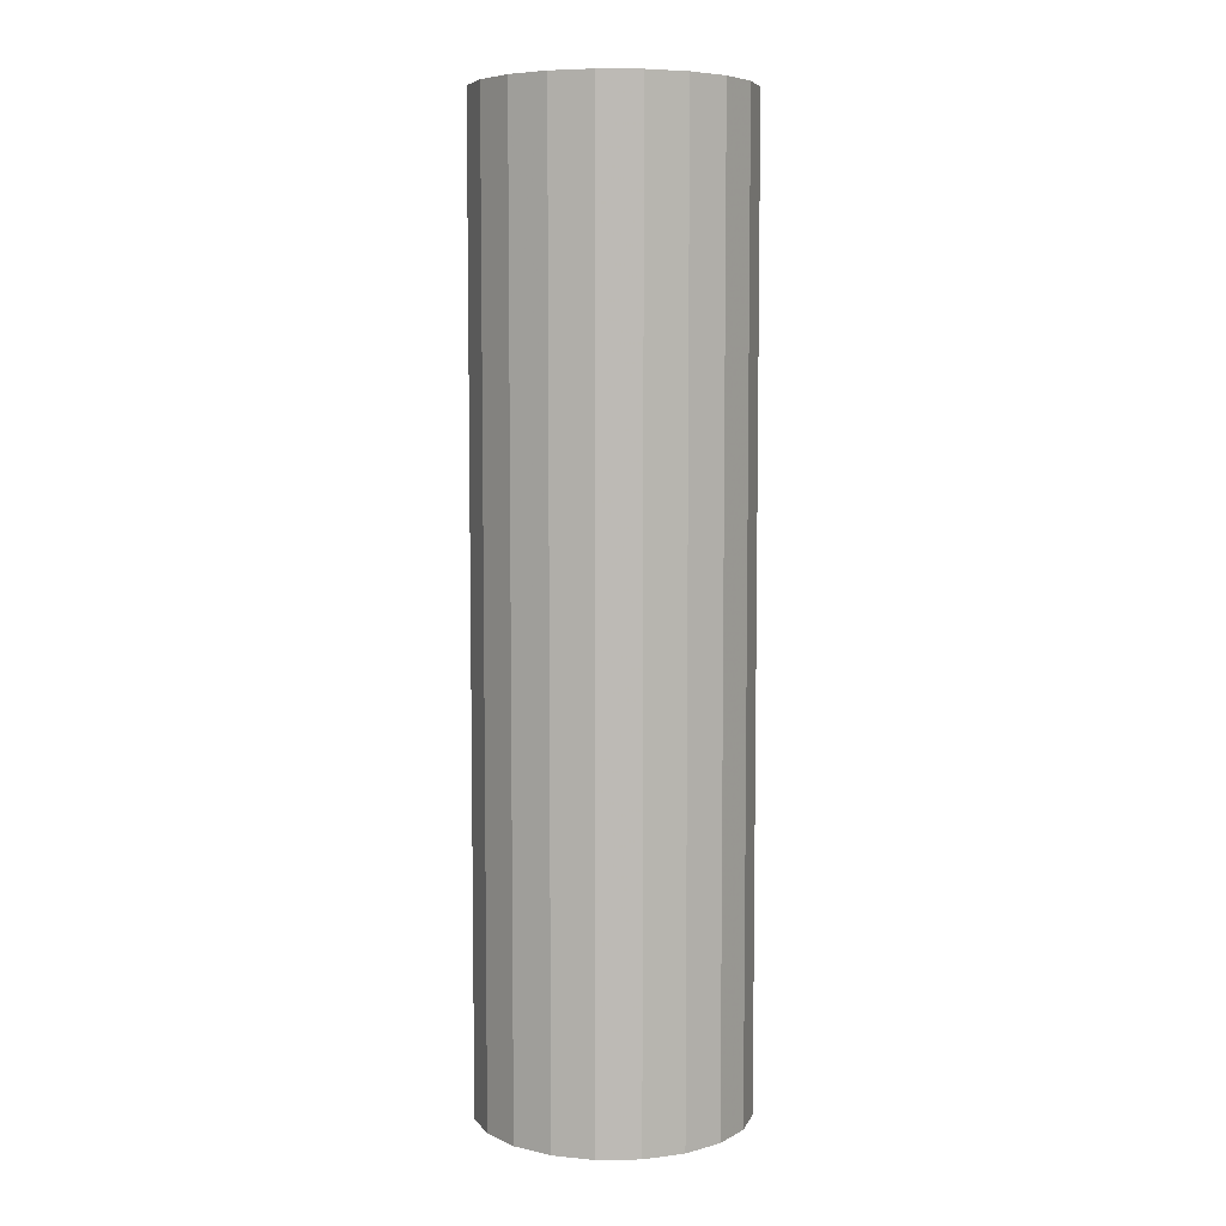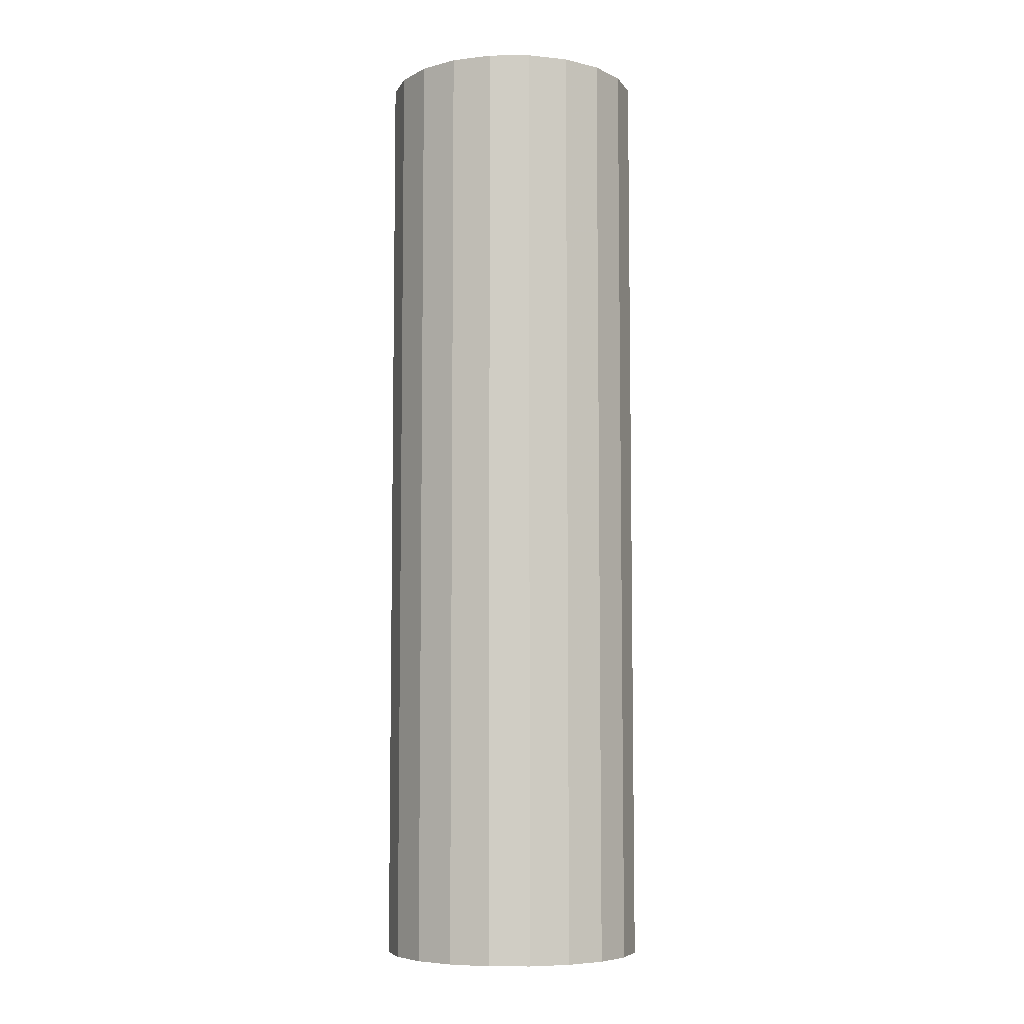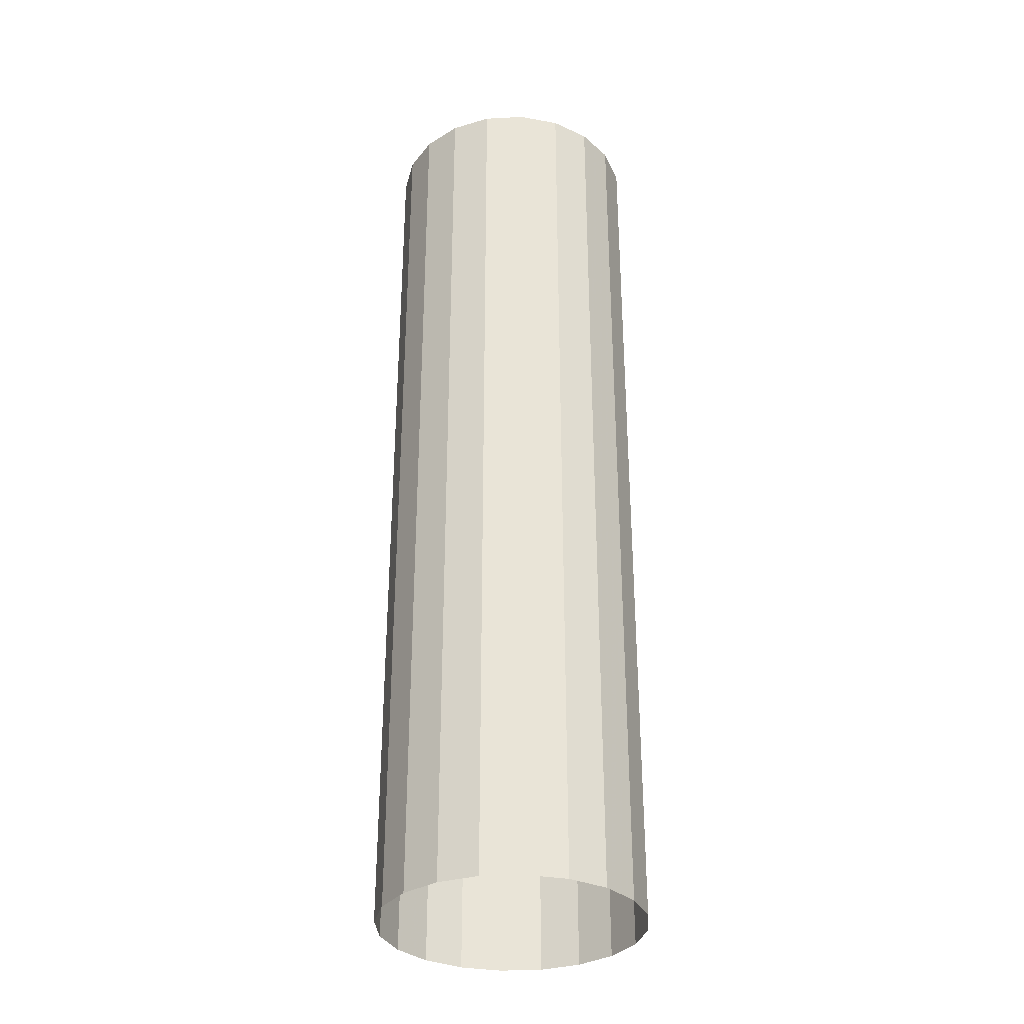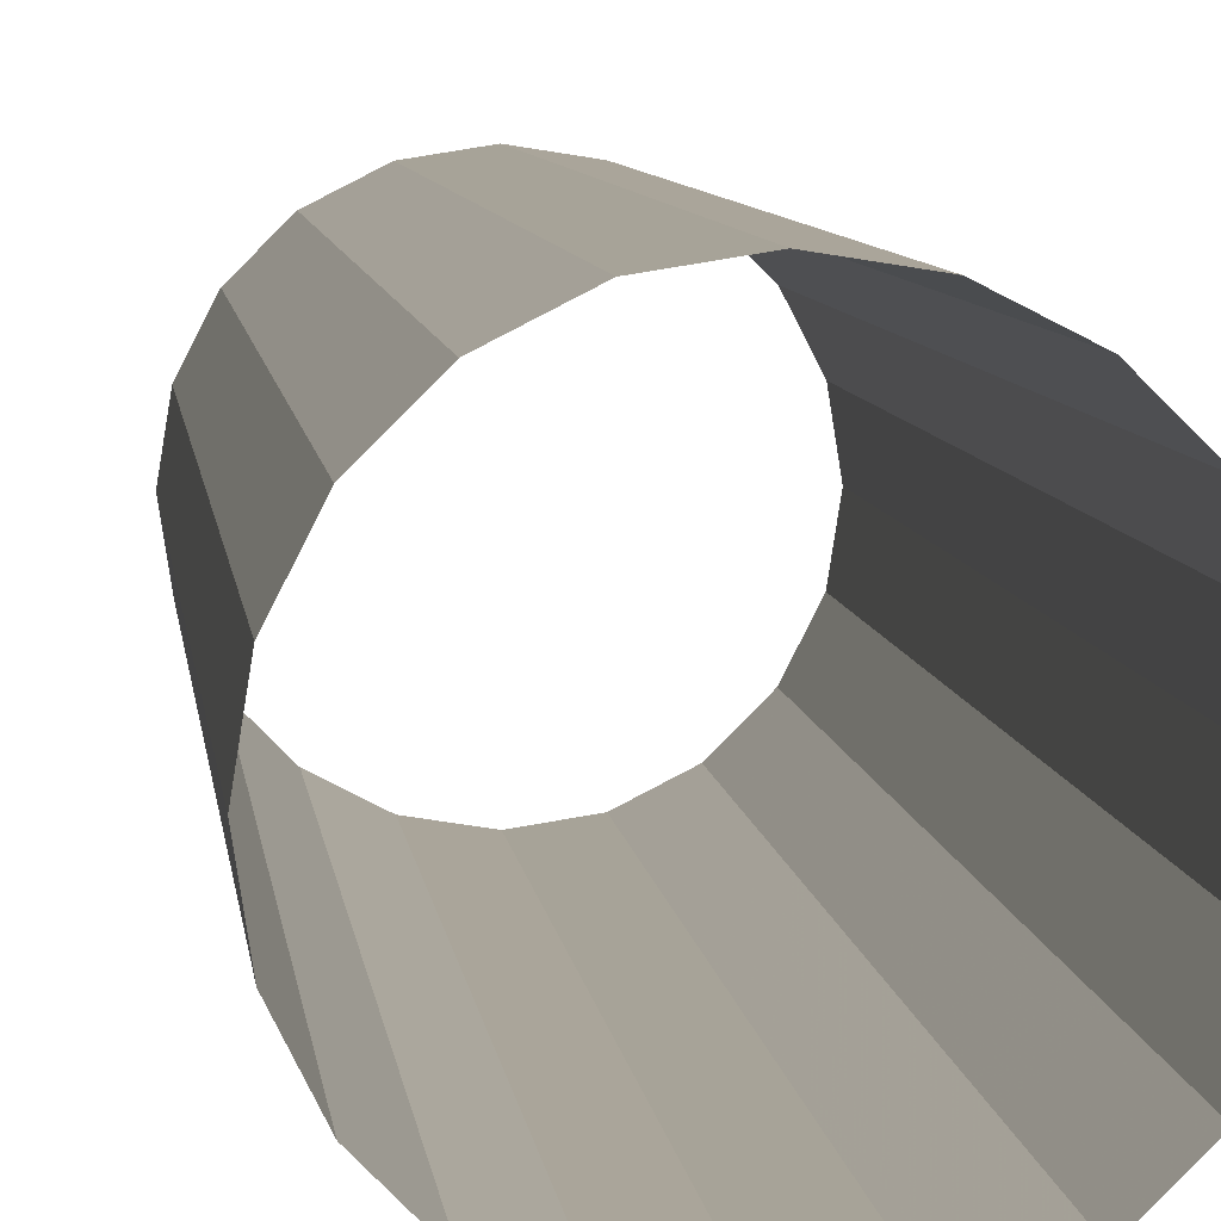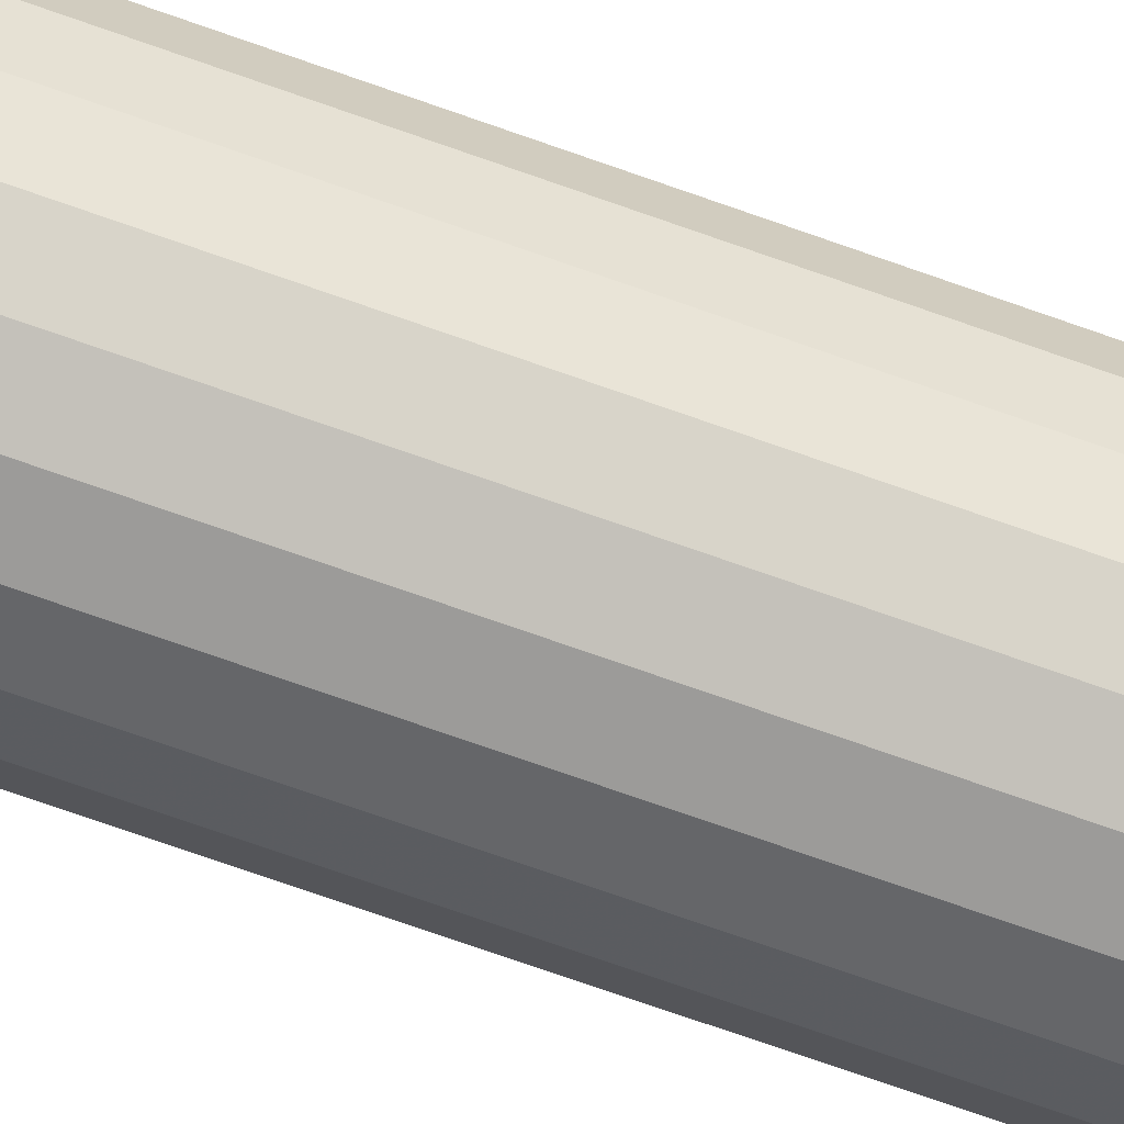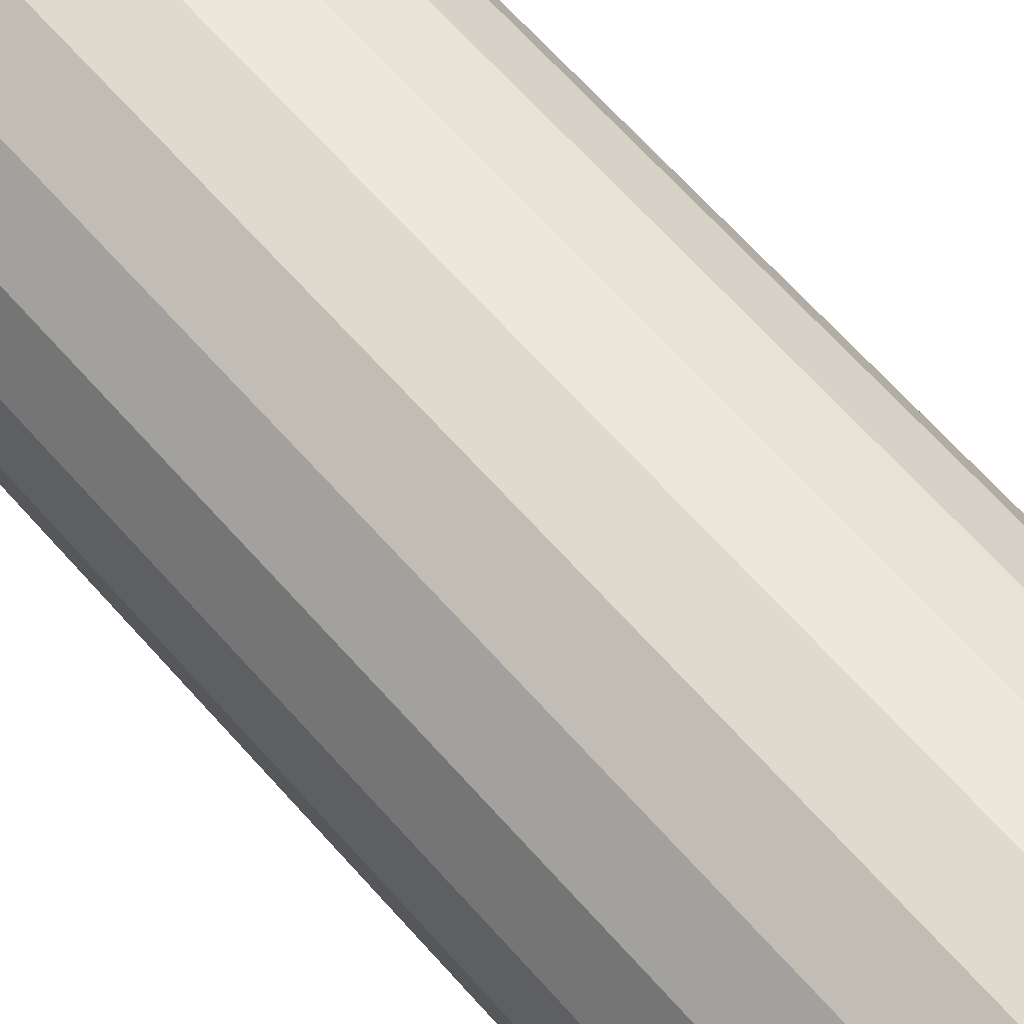
<metadata>
{"format":"obj","ext":"obj","renderer":"f3d","projection":"perspective","resolution":1024,"background":"white","views":[{"elev":6.5,"azim":-11.3,"up":"+Z"},{"elev":-6.7,"azim":136.2,"up":"+Z"},{"elev":-32.9,"azim":157.0,"up":"+Z"},{"elev":5.7,"azim":174.9,"up":"+Y"},{"elev":-78.8,"azim":-109.0,"up":"+Y"},{"elev":62.1,"azim":139.4,"up":"+Y"}]}
</metadata>
<code>
v 9.998 0 -35.78
v 9.509 3.09 -35.78
v 8.089 5.877 -35.78
v 5.877 8.089 -35.78
v 3.09 9.509 -35.78
v 0 9.998 -35.78
v -3.09 9.509 -35.78
v -5.877 8.089 -35.78
v -8.089 5.877 -35.78
v -9.509 3.09 -35.78
v -9.998 -1e-06 -35.78
v -9.509 -3.09 -35.78
v -8.089 -5.877 -35.78
v -5.877 -8.089 -35.78
v -3.09 -9.509 -35.78
v 1e-06 -9.998 -35.78
v 3.09 -9.509 -35.78
v 5.877 -8.089 -35.78
v 8.089 -5.877 -35.78
v 9.509 -3.09 -35.78
v 9.998 0 35.78
v 9.509 3.09 35.78
v 8.089 5.877 35.78
v 5.877 8.089 35.78
v 3.09 9.509 35.78
v 0 9.998 35.78
v -3.09 9.509 35.78
v -5.877 8.089 35.78
v -8.089 5.877 35.78
v -9.509 3.09 35.78
v -9.998 -1e-06 35.78
v -9.509 -3.09 35.78
v -8.089 -5.877 35.78
v -5.877 -8.089 35.78
v -3.09 -9.509 35.78
v 1e-06 -9.998 35.78
v 3.09 -9.509 35.78
v 5.877 -8.089 35.78
v 8.089 -5.877 35.78
v 9.509 -3.09 35.78
f 2 1 21 22
f 3 2 22 23
f 4 3 23 24
f 5 4 24 25
f 6 5 25 26
f 7 6 26 27
f 8 7 27 28
f 9 8 28 29
f 10 9 29 30
f 11 10 30 31
f 12 11 31 32
f 13 12 32 33
f 14 13 33 34
f 15 14 34 35
f 16 15 35 36
f 17 16 36 37
f 18 17 37 38
f 19 18 38 39
f 20 19 39 40
f 1 20 40 21

</code>
